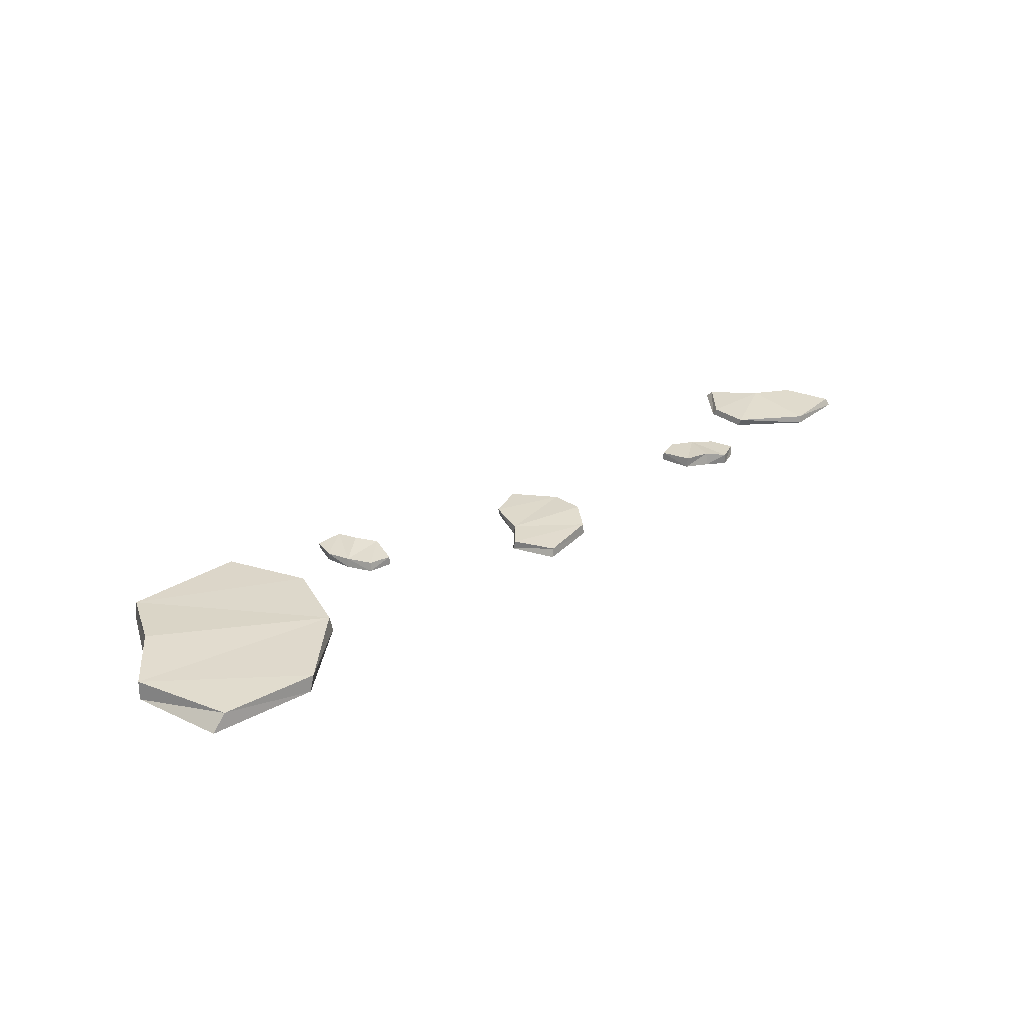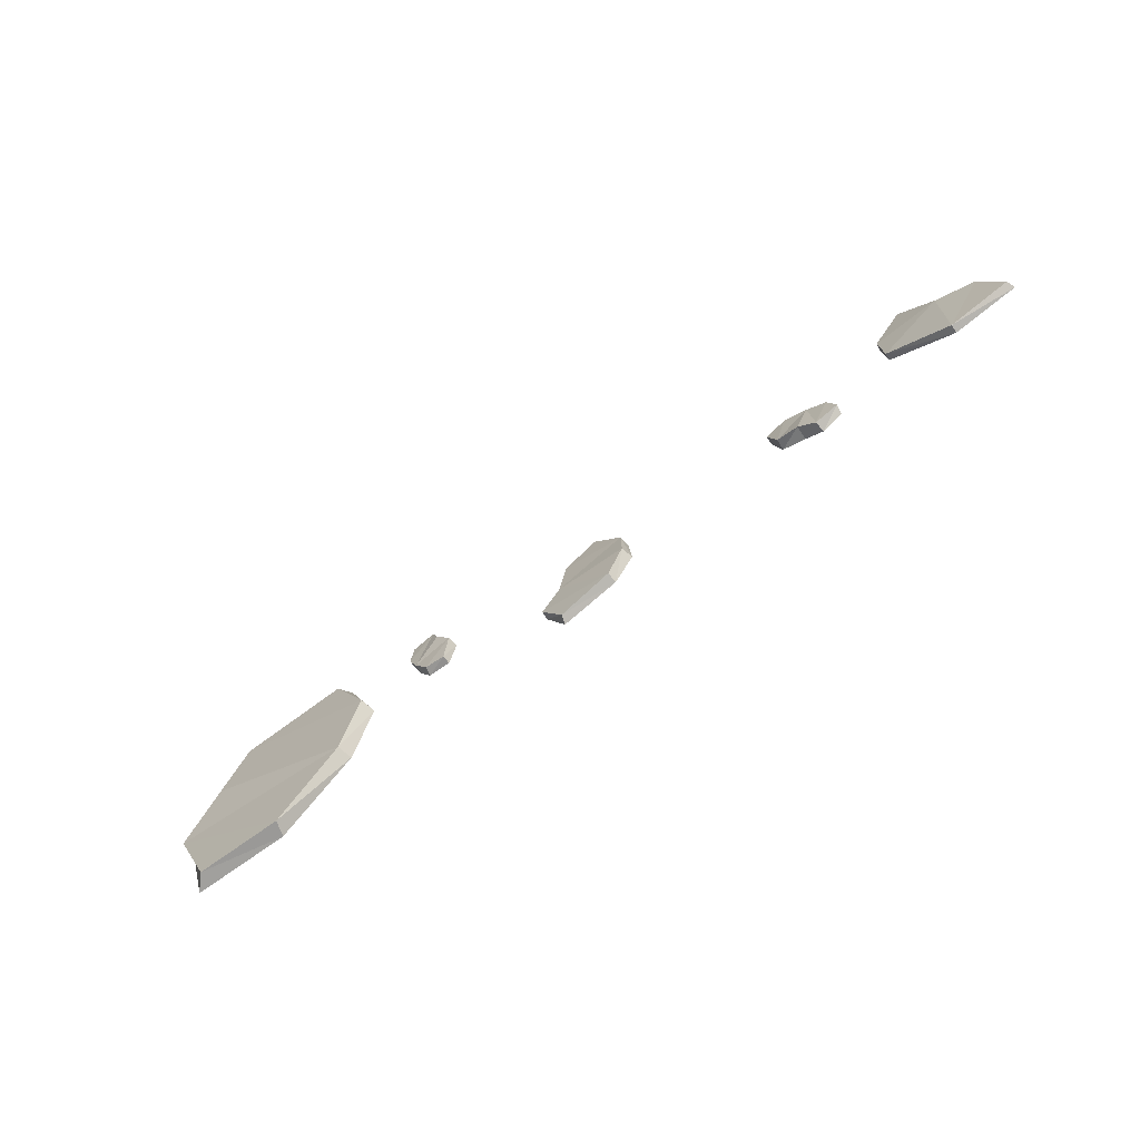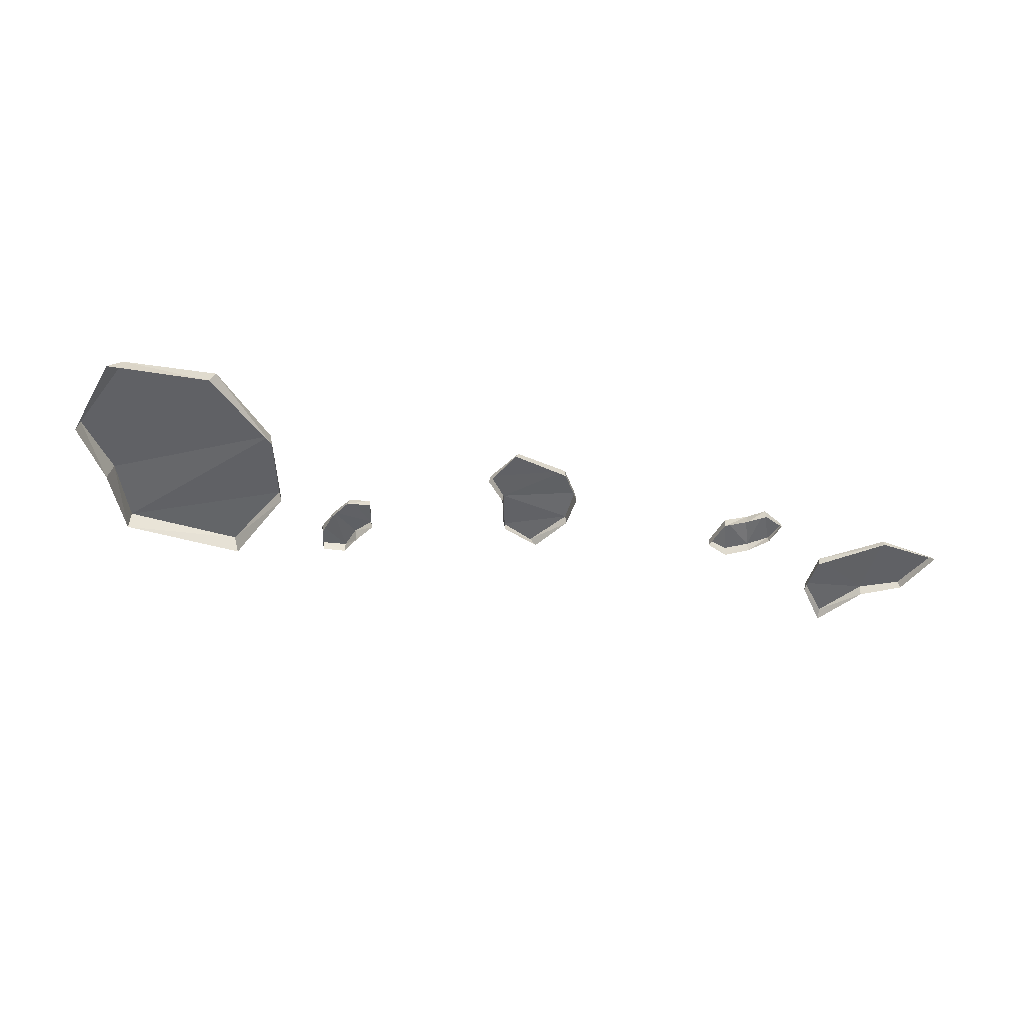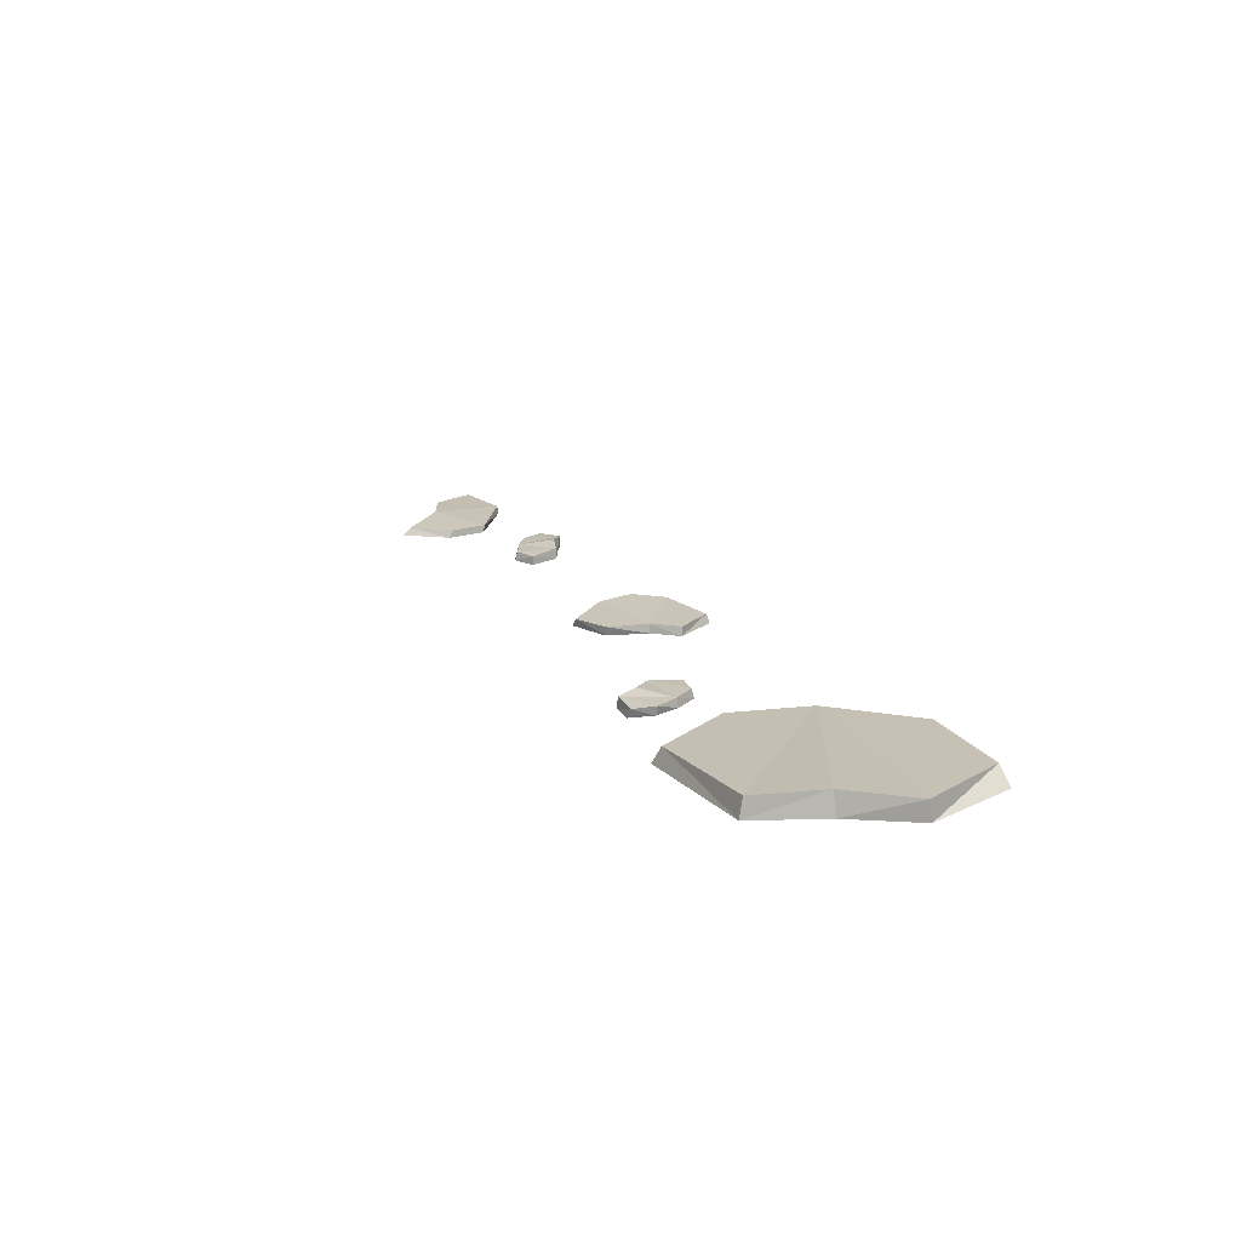
<metadata>
{"format":"obj","ext":"obj","renderer":"f3d","projection":"perspective","resolution":1024,"background":"white","views":[{"elev":31.8,"azim":-39.8,"up":"+Z"},{"elev":-66.9,"azim":37.8,"up":"+Y"},{"elev":-50.2,"azim":-12.5,"up":"+Z"},{"elev":18.9,"azim":-115.8,"up":"+Z"}]}
</metadata>
<code>
g GreyRocks_07
v -4.999 0.448 0.25
v -4.733 1.194 1.149e-06
v -4.721 1.153 0.2163
v -4.733 1.194 1.149e-06
v -4.999 0.448 0.25
v -5.053 0.4404 9.563e-07
v -3.15 -0.5011 0.1872
v -5.456 -0.2036 0.2159
v -4.999 0.448 0.25
v -5.456 -0.2036 0.2159
v -3.15 -0.5011 0.1872
v -3.904 -1.288 0.1834
v -3.39 1.234 0.1804
v -2.885 0.3385 8.867e-07
v -2.928 0.3661 0.1838
v -2.885 0.3385 8.867e-07
v -3.39 1.234 0.1804
v -3.321 1.305 1.159e-06
v -3.39 1.234 0.1804
v -2.928 0.3661 0.1838
v -4.721 1.153 0.2163
v -4.999 -1.226 0.1797
v -3.964 -1.305 5.15e-07
v -5.169 -1.251 5.506e-07
v -3.964 -1.305 5.15e-07
v -4.999 -1.226 0.1797
v -3.904 -1.288 0.1834
v -5.053 0.4404 9.563e-07
v -5.456 -0.2036 0.2159
v -5.475 -0.2277 7.781e-07
v -5.456 -0.2036 0.2159
v -5.053 0.4404 9.563e-07
v -4.999 0.448 0.25
v -3.39 1.234 0.1804
v -4.733 1.194 1.149e-06
v -3.321 1.305 1.159e-06
v -4.733 1.194 1.149e-06
v -3.39 1.234 0.1804
v -4.721 1.153 0.2163
v -3.15 -0.5011 0.1872
v -2.885 0.3385 8.867e-07
v -3.114 -0.509 5.863e-07
v -2.885 0.3385 8.867e-07
v -3.15 -0.5011 0.1872
v -2.928 0.3661 0.1838
v -4.721 1.153 0.2163
v -3.15 -0.5011 0.1872
v -4.999 0.448 0.25
v -3.15 -0.5011 0.1872
v -4.721 1.153 0.2163
v -2.928 0.3661 0.1838
v -5.456 -0.2036 0.2159
v -3.904 -1.288 0.1834
v -4.999 -1.226 0.1797
v -3.114 -0.509 5.863e-07
v -3.904 -1.288 0.1834
v -3.15 -0.5011 0.1872
v -3.904 -1.288 0.1834
v -3.114 -0.509 5.863e-07
v -3.964 -1.305 5.15e-07
v -5.475 -0.2277 7.781e-07
v -4.999 -1.226 0.1797
v -5.169 -1.251 5.506e-07
v -4.999 -1.226 0.1797
v -5.475 -0.2277 7.781e-07
v -5.456 -0.2036 0.2159
v 0.7035 -0.4649 0.1445
v 0.5017 -0.8114 1.099e-06
v 0.499 -0.7934 0.1223
v 0.5017 -0.8114 1.099e-06
v 0.7035 -0.4649 0.1445
v 0.7268 -0.4648 1.12e-06
v -0.1646 -0.2556 0.1031
v 0.6779 -0.07943 0.122
v 0.7035 -0.4649 0.1445
v 0.6779 -0.07943 0.122
v -0.1646 -0.2556 0.1031
v -0.06752 0.19 0.1006
v -0.1295 -0.9491 0.09867
v -0.4058 -0.5145 1.101e-06
v -0.3893 -0.5285 0.1009
v -0.4058 -0.5145 1.101e-06
v -0.1295 -0.9491 0.09867
v -0.1625 -0.9752 1.088e-06
v -0.1295 -0.9491 0.09867
v -0.3893 -0.5285 0.1009
v 0.499 -0.7934 0.1223
v 0.3212 0.3697 0.09817
v -0.04126 0.1939 1.204e-06
v 0.3938 0.3705 1.202e-06
v -0.04126 0.1939 1.204e-06
v 0.3212 0.3697 0.09817
v -0.06752 0.19 0.1006
v 0.7268 -0.4648 1.12e-06
v 0.6779 -0.07943 0.122
v 0.6873 -0.07038 1.129e-06
v 0.6779 -0.07943 0.122
v 0.7268 -0.4648 1.12e-06
v 0.7035 -0.4649 0.1445
v -0.1295 -0.9491 0.09867
v 0.5017 -0.8114 1.099e-06
v -0.1625 -0.9752 1.088e-06
v 0.5017 -0.8114 1.099e-06
v -0.1295 -0.9491 0.09867
v 0.499 -0.7934 0.1223
v -0.1646 -0.2556 0.1031
v -0.4058 -0.5145 1.101e-06
v -0.1792 -0.2502 1.073e-06
v -0.4058 -0.5145 1.101e-06
v -0.1646 -0.2556 0.1031
v -0.3893 -0.5285 0.1009
v 0.499 -0.7934 0.1223
v -0.1646 -0.2556 0.1031
v 0.7035 -0.4649 0.1445
v -0.1646 -0.2556 0.1031
v 0.499 -0.7934 0.1223
v -0.3893 -0.5285 0.1009
v 0.6779 -0.07943 0.122
v -0.06752 0.19 0.1006
v 0.3212 0.3697 0.09817
v -0.1792 -0.2502 1.073e-06
v -0.06752 0.19 0.1006
v -0.1646 -0.2556 0.1031
v -0.06752 0.19 0.1006
v -0.1792 -0.2502 1.073e-06
v -0.04126 0.1939 1.204e-06
v 0.6873 -0.07038 1.129e-06
v 0.3212 0.3697 0.09817
v 0.3938 0.3705 1.202e-06
v 0.3212 0.3697 0.09817
v 0.6873 -0.07038 1.129e-06
v 0.6779 -0.07943 0.122
v 4.753 0.2508 0.1225
v 5.219 0.05307 8.113e-07
v 5.196 0.04955 0.1037
v 5.219 0.05307 8.113e-07
v 4.753 0.2508 0.1225
v 4.753 0.2808 7.58e-07
v 4.767 -0.5814 0.08745
v 4.055 -0.1228 0.08598
v 4.753 0.2508 0.1225
v 4.345 0.7238 0.08325
v 4.001 0.3566 7.538e-07
v 4.344 0.8175 7.561e-07
v 4.001 0.3566 7.538e-07
v 4.345 0.7238 0.08325
v 4.016 0.3154 0.08458
v 5.441 -0.4627 0.08367
v 5.219 0.05307 8.113e-07
v 5.475 -0.5051 8.48e-07
v 5.219 0.05307 8.113e-07
v 5.441 -0.4627 0.08367
v 5.196 0.04955 0.1037
v 4.767 -0.5814 0.08745
v 5.475 -0.5051 8.48e-07
v 4.76 -0.6004 7.087e-07
v 5.475 -0.5051 8.48e-07
v 4.767 -0.5814 0.08745
v 5.441 -0.4627 0.08367
v 5.196 0.04955 0.1037
v 4.767 -0.5814 0.08745
v 4.753 0.2508 0.1225
v 4.767 -0.5814 0.08745
v 5.196 0.04955 0.1037
v 5.441 -0.4627 0.08367
v 4.753 0.2508 0.1225
v 4.016 0.3154 0.08458
v 4.345 0.7238 0.08325
v 4.76 -0.6004 7.087e-07
v 4.055 -0.1228 0.08598
v 4.767 -0.5814 0.08745
v 4.055 -0.1228 0.08598
v 4.76 -0.6004 7.087e-07
v 4.042 -0.09786 7.38e-07
v 4.753 0.2808 7.58e-07
v 4.345 0.7238 0.08325
v 4.344 0.8175 7.561e-07
v 4.345 0.7238 0.08325
v 4.753 0.2808 7.58e-07
v 4.753 0.2508 0.1225
v -1.892 0.7509 0.1445
v -1.706 0.5348 1.172e-06
v -1.718 0.5435 0.1223
v -1.706 0.5348 1.172e-06
v -1.892 0.7509 0.1445
v -1.866 0.7809 1.195e-06
v -2.206 0.4752 0.1031
v -1.98 0.9857 0.122
v -1.892 0.7509 0.1445
v -1.98 0.9857 0.122
v -2.206 0.4752 0.1031
v -2.318 0.7268 0.1006
v -1.794 0.189 0.09867
v -2.065 0.2095 1.131e-06
v -2.045 0.2296 0.1009
v -2.065 0.2095 1.131e-06
v -1.794 0.189 0.09867
v -1.791 0.1798 1.149e-06
v -1.794 0.189 0.09867
v -2.045 0.2296 0.1009
v -1.718 0.5435 0.1223
v -2.277 0.9972 0.09817
v -2.306 0.7453 1.262e-06
v -2.244 1.018 1.247e-06
v -2.306 0.7453 1.262e-06
v -2.277 0.9972 0.09817
v -2.318 0.7268 0.1006
v -1.866 0.7809 1.195e-06
v -1.98 0.9857 0.122
v -1.98 0.9967 1.2e-06
v -1.98 0.9857 0.122
v -1.866 0.7809 1.195e-06
v -1.892 0.7509 0.1445
v -1.794 0.189 0.09867
v -1.706 0.5348 1.172e-06
v -1.791 0.1798 1.149e-06
v -1.706 0.5348 1.172e-06
v -1.794 0.189 0.09867
v -1.718 0.5435 0.1223
v -2.206 0.4752 0.1031
v -2.065 0.2095 1.131e-06
v -2.223 0.4618 1.1e-06
v -2.065 0.2095 1.131e-06
v -2.206 0.4752 0.1031
v -2.045 0.2296 0.1009
v -1.718 0.5435 0.1223
v -2.206 0.4752 0.1031
v -1.892 0.7509 0.1445
v -2.206 0.4752 0.1031
v -1.718 0.5435 0.1223
v -2.045 0.2296 0.1009
v -1.98 0.9857 0.122
v -2.318 0.7268 0.1006
v -2.277 0.9972 0.09817
v -2.223 0.4618 1.1e-06
v -2.318 0.7268 0.1006
v -2.206 0.4752 0.1031
v -2.318 0.7268 0.1006
v -2.223 0.4618 1.1e-06
v -2.306 0.7453 1.262e-06
v -1.98 0.9967 1.2e-06
v -2.277 0.9972 0.09817
v -2.244 1.018 1.247e-06
v -2.277 0.9972 0.09817
v -1.98 0.9967 1.2e-06
v -1.98 0.9857 0.122
v 4.753 0.2508 0.1225
v 4.055 -0.1228 0.08598
v 4.016 0.3154 0.08458
v 2.936 -0.5502 0.1445
v 2.666 -0.4576 1.117e-06
v 2.682 -0.4587 0.1223
v 2.666 -0.4576 1.117e-06
v 2.936 -0.5502 0.1445
v 2.929 -0.5888 1.121e-06
v 3.068 -0.1535 0.1031
v 3.131 -0.708 0.122
v 2.936 -0.5502 0.1445
v 3.131 -0.708 0.122
v 3.068 -0.1535 0.1031
v 3.292 -0.3137 0.1006
v 2.568 -0.1146 0.09867
v 2.812 0.004847 1.125e-06
v 2.805 -0.02283 0.1009
v 2.812 0.004847 1.125e-06
v 2.568 -0.1146 0.09867
v 2.56 -0.1084 1.123e-06
v 2.568 -0.1146 0.09867
v 2.805 -0.02283 0.1009
v 2.682 -0.4587 0.1223
v 3.393 -0.568 0.09817
v 3.29 -0.336 1.202e-06
v 3.375 -0.6027 1.163e-06
v 3.29 -0.336 1.202e-06
v 3.393 -0.568 0.09817
v 3.292 -0.3137 0.1006
v 2.929 -0.5888 1.121e-06
v 3.131 -0.708 0.122
v 3.137 -0.7174 1.11e-06
v 3.131 -0.708 0.122
v 2.929 -0.5888 1.121e-06
v 2.936 -0.5502 0.1445
v 2.568 -0.1146 0.09867
v 2.666 -0.4576 1.117e-06
v 2.56 -0.1084 1.123e-06
v 2.666 -0.4576 1.117e-06
v 2.568 -0.1146 0.09867
v 2.682 -0.4587 0.1223
v 3.068 -0.1535 0.1031
v 2.812 0.004847 1.125e-06
v 3.076 -0.1331 1.06e-06
v 2.812 0.004847 1.125e-06
v 3.068 -0.1535 0.1031
v 2.805 -0.02283 0.1009
v 2.682 -0.4587 0.1223
v 3.068 -0.1535 0.1031
v 2.936 -0.5502 0.1445
v 3.068 -0.1535 0.1031
v 2.682 -0.4587 0.1223
v 2.805 -0.02283 0.1009
v 3.131 -0.708 0.122
v 3.292 -0.3137 0.1006
v 3.393 -0.568 0.09817
v 3.076 -0.1331 1.06e-06
v 3.292 -0.3137 0.1006
v 3.068 -0.1535 0.1031
v 3.292 -0.3137 0.1006
v 3.076 -0.1331 1.06e-06
v 3.29 -0.336 1.202e-06
v 3.137 -0.7174 1.11e-06
v 3.393 -0.568 0.09817
v 3.375 -0.6027 1.163e-06
v 3.393 -0.568 0.09817
v 3.137 -0.7174 1.11e-06
v 3.131 -0.708 0.122
v 4.001 0.3566 7.538e-07
v 4.055 -0.1228 0.08598
v 4.042 -0.09786 7.38e-07
v 4.016 0.3154 0.08458
g GreyRocks_07_0
f 3 2 1
f 6 5 4
f 9 8 7
f 12 11 10
f 15 14 13
f 18 17 16
f 21 20 19
f 24 23 22
f 27 26 25
f 30 29 28
f 33 32 31
f 36 35 34
f 39 38 37
f 42 41 40
f 45 44 43
f 48 47 46
f 51 50 49
f 54 53 52
f 57 56 55
f 60 59 58
f 63 62 61
f 66 65 64
f 69 68 67
f 72 71 70
f 75 74 73
f 78 77 76
f 81 80 79
f 84 83 82
f 87 86 85
f 90 89 88
f 93 92 91
f 96 95 94
f 99 98 97
f 102 101 100
f 105 104 103
f 108 107 106
f 111 110 109
f 114 113 112
f 117 116 115
f 120 119 118
f 123 122 121
f 126 125 124
f 129 128 127
f 132 131 130
f 135 134 133
f 138 137 136
f 141 140 139
f 144 143 142
f 147 146 145
f 150 149 148
f 153 152 151
f 156 155 154
f 159 158 157
f 162 161 160
f 165 164 163
f 168 167 166
f 171 170 169
f 174 173 172
f 177 176 175
f 180 179 178
f 183 182 181
f 186 185 184
f 189 188 187
f 192 191 190
f 195 194 193
f 198 197 196
f 201 200 199
f 204 203 202
f 207 206 205
f 210 209 208
f 213 212 211
f 216 215 214
f 219 218 217
f 222 221 220
f 225 224 223
f 228 227 226
f 231 230 229
f 234 233 232
f 237 236 235
f 240 239 238
f 243 242 241
f 246 245 244
f 249 248 247
f 252 251 250
f 255 254 253
f 258 257 256
f 261 260 259
f 264 263 262
f 267 266 265
f 270 269 268
f 273 272 271
f 276 275 274
f 279 278 277
f 282 281 280
f 285 284 283
f 288 287 286
f 291 290 289
f 294 293 292
f 297 296 295
f 300 299 298
f 303 302 301
f 306 305 304
f 309 308 307
f 312 311 310
f 315 314 313
f 318 317 316
f 319 316 317

</code>
